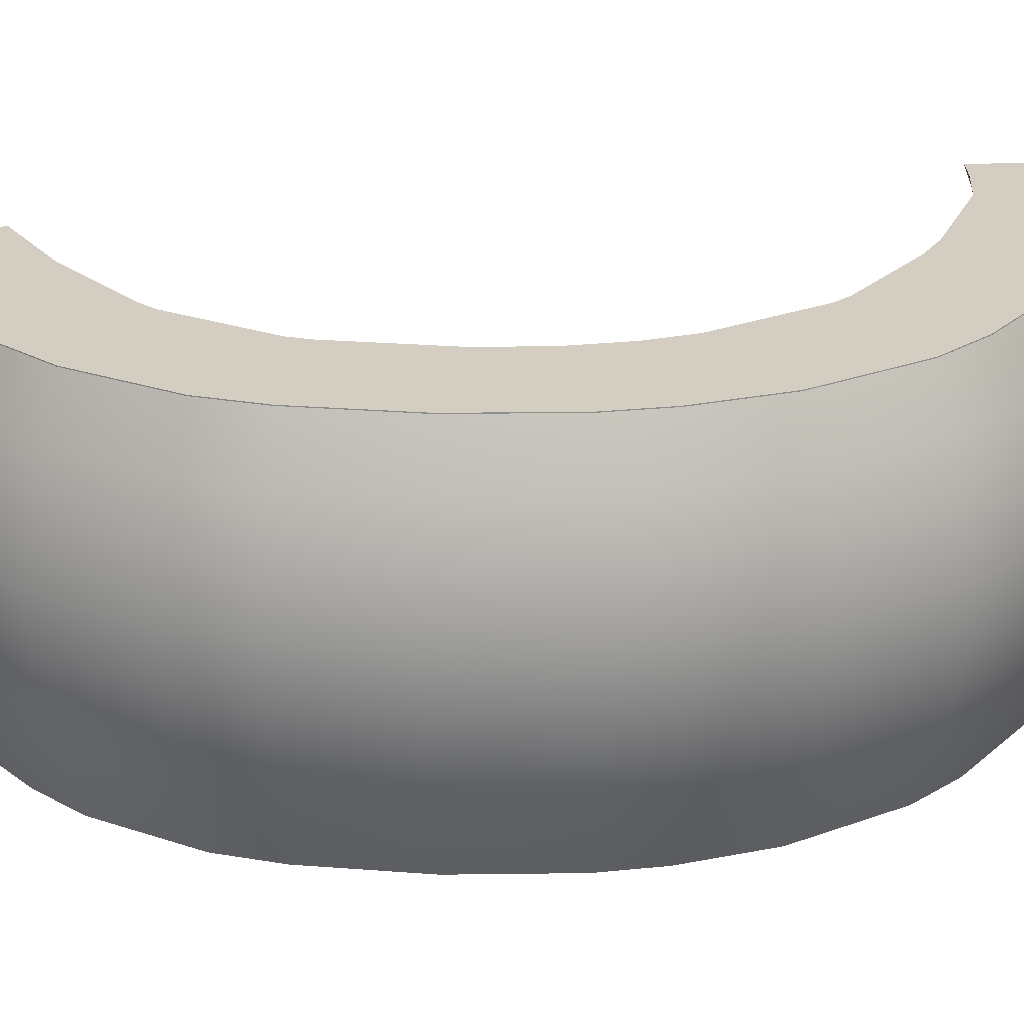
<metadata>
{"format":"obj","ext":"obj","renderer":"f3d","projection":"perspective","resolution":1024,"background":"white","views":[{"elev":25.0,"azim":-91.2,"up":"+Y"}]}
</metadata>
<code>
o LedBar02L_Mesh.073
v -1.372 0.9162 -0.4916
v -1.372 0.9162 -0.2562
v -1.66 0.9826 -0.201
v -1.38 0.5727 -0.8678
v -1.346 0.5727 -0.9766
v -1.604 0.6392 -1.127
v -1.282 0.6392 -1.593
v -1.423 0.6392 -1.441
v -1.165 0.5727 -1.291
v -1.048 0.9162 -1.324
v -1.109 0.9162 -1.259
v -1.367 0.9826 -1.409
v -1.605 0.9826 -0.9115
v -1.548 0.9826 -1.095
v -1.291 0.9162 -0.9443
v -1.109 0.05788 -1.259
v -1.048 0.05788 -1.324
v -1.24 -0.008593 -1.545
v -1.367 -0.008595 -1.409
v -0.76 0.05789 -1.553
v -0.6333 0.05789 -1.626
v -0.762 -0.008588 -1.883
v -0.9516 -0.00859 -1.774
v -0.9931 0.3348 -1.822
v -0.79 0.3348 -1.939
v -0.6613 0.4013 -1.681
v -1.343 0.9162 -0.06058
v -1.291 0.9162 0.1103
v -1.55 0.9821 0.2598
v -1.632 0.9821 -0.004917
v -1.099 0.9162 0.4442
v -1.038 0.9162 0.5092
v -1.23 0.9821 0.7311
v -1.358 0.9821 0.5936
v -0.76 0.9162 0.7189
v -0.6309 0.9162 0.7933
v -0.7261 0.9821 1.07
v -0.9517 0.9821 0.9404
v -1.346 0.5727 0.1426
v -1.405 0.5727 -0.04863
v -1.694 0.6387 0.00703
v -1.606 0.6387 0.2921
v -1.405 0.4013 -0.04863
v -1.346 0.4013 0.1426
v -1.606 0.3354 0.2921
v -1.694 0.3354 0.00703
v -0.6309 0.05789 0.7933
v -0.76 0.05789 0.7189
v -0.9517 -0.008034 0.9404
v -0.7261 -0.008032 1.07
v -1.291 0.05788 0.1103
v -1.343 0.05788 -0.06058
v -1.632 -0.008044 -0.004917
v -1.55 -0.008043 0.2598
v -0.8014 0.4013 -1.601
v -1.09 0.4013 -1.371
v -1.282 0.3348 -1.593
v -0.2882 0.05789 0.9283
v -0.3833 -0.00803 1.205
v -0.7816 1.09 -1.92
v -0.5881 1.09 -2.032
v -0.5881 1.087 -2.032
v -1.268 1.087 -1.577
v -1.405 1.087 -1.43
v -1.405 1.09 -1.43
v -1.268 1.09 -1.577
v -1.053 1.087 -1.226
v -1.007 1.087 -1.276
v -1.007 1.09 -1.276
v -1.053 1.09 -1.226
v -1.672 1.087 0.002764
v -1.586 1.087 0.2817
v -1.586 1.09 0.2817
v -1.672 1.09 0.002764
v -1.395 1.087 0.6155
v -1.258 1.087 0.7625
v -1.258 1.09 0.7625
v -1.395 1.09 0.6155
v -0.9795 1.087 0.9721
v -0.7408 1.087 1.11
v -0.7408 1.09 1.11
v -0.9795 1.09 0.9721
v -0.6103 1.087 0.7339
v -0.7188 1.087 0.6713
v -0.7188 1.09 0.6713
v -0.6103 1.09 0.7339
v -0.398 1.087 1.245
v -0.1148 1.087 1.287
v -0.1148 1.09 1.287
v -0.398 1.09 1.245
v -0.7816 1.087 -1.92
v -0.9795 1.087 -1.806
v -0.9795 1.09 -1.806
v -0.0174 1.087 0.8811
v -0.1148 1.087 0.8811
v -0.1148 1.09 0.8811
v -0.0174 1.09 0.8811
v -0.6055 1.09 -1.571
v -0.7188 1.09 -1.505
v -0.7188 1.087 -1.505
v -0.4576 1.09 -1.656
v -1.235 1.09 -0.9122
v -1.586 1.09 -1.116
v -1.256 1.09 -0.844
v -1.647 1.09 -0.9192
v -1.31 1.09 -0.4797
v -1.701 1.09 -0.5549
v -1.31 1.09 -0.2681
v -1.701 1.09 -0.1929
v -1.281 1.09 -0.07247
v -1.235 1.09 0.07817
v -1.043 1.09 0.4121
v -0.9968 1.09 0.4617
v -0.2675 1.09 0.8689
v -0.0174 1.09 1.287
v -0.3833 0.9821 1.205
v -0.1154 0.9821 1.245
v -0.1154 0.8102 1.288
v -0.3971 0.8102 1.245
v -0.1154 0.6387 1.31
v -0.404 0.6387 1.265
v -0.74 0.8102 1.11
v -0.7468 0.6387 1.129
v -0.9793 0.8102 0.9723
v -0.9931 0.6387 0.9882
v -1.257 0.8102 0.7629
v -1.271 0.6387 0.7788
v -1.395 0.8102 0.6151
v -1.414 0.6387 0.6259
v -1.587 0.8102 0.2813
v -1.674 0.8102 0.003054
v -0.404 0.3354 1.265
v -0.1154 0.3354 1.31
v -0.1154 0.1639 1.288
v -0.3971 0.1639 1.245
v -0.1154 -0.008029 1.245
v -0.7468 0.3354 1.129
v -0.74 0.1639 1.11
v -0.9931 0.3354 0.9882
v -0.9793 0.1639 0.9723
v -1.271 0.3354 0.7788
v -1.257 0.1639 0.7629
v -1.414 0.3354 0.6259
v -1.23 -0.008038 0.7311
v -1.395 0.1639 0.6151
v -1.358 -0.00804 0.5936
v -1.587 0.1639 0.2813
v -1.674 0.1639 0.003054
v -1.659 0.9826 -0.5472
v -1.702 0.8107 -0.193
v -1.701 0.8107 -0.5551
v -1.722 0.6392 -0.1891
v -1.722 0.6392 -0.5591
v -1.646 0.8107 -0.9195
v -1.667 0.6392 -0.9234
v -1.586 0.8107 -1.116
v -1.404 0.8107 -1.431
v -1.24 0.9826 -1.545
v -1.268 0.8107 -1.577
v -0.9516 0.9826 -1.774
v -0.9793 0.8107 -1.806
v -0.9931 0.6392 -1.822
v -0.79 0.6392 -1.939
v -0.7807 0.8107 -1.92
v -0.762 0.9826 -1.883
v -1.722 0.3348 -0.5591
v -1.722 0.3348 -0.1891
v -1.702 0.1633 -0.193
v -1.701 0.1633 -0.5551
v -1.66 -0.008601 -0.201
v -1.667 0.3348 -0.9234
v -1.659 -0.008601 -0.5472
v -1.646 0.1633 -0.9195
v -1.604 0.3348 -1.127
v -1.605 -0.0086 -0.9115
v -1.586 0.1633 -1.116
v -1.423 0.3348 -1.441
v -1.548 -0.008599 -1.095
v -1.404 0.1633 -1.431
v -1.268 0.1633 -1.577
v -0.9793 0.1633 -1.806
v -0.7807 0.1633 -1.92
v -0.6419 0.5727 -2.187
v -0.6329 0.7443 -2.161
v -0.6149 0.9165 -2.109
v -0.6329 0.2298 -2.161
v -0.5881 -0.113 -2.032
v -0.6419 0.4013 -2.187
v -0.6149 0.05752 -2.109
v -0.4921 0.7442 -1.755
v -0.4783 0.9162 -1.715
v -0.4576 1.087 -1.656
v -0.499 0.5727 -1.775
v -0.499 0.4013 -1.775
v -0.4921 0.2298 -1.755
v -0.4783 0.05789 -1.715
v -0.4576 -0.113 -1.656
v -0.0174 0.9165 1.371
v -0.0174 1.087 1.287
v -0.1148 0.9165 1.371
v -0.0174 0.7443 1.427
v -0.4248 0.9165 1.322
v -0.1148 0.7443 1.427
v -0.0174 0.5727 1.455
v -0.4428 0.7443 1.374
v -0.7675 0.9165 1.187
v -0.1148 0.5727 1.455
v -0.0174 0.4013 1.455
v -0.4518 0.5727 1.4
v -0.7856 0.7443 1.239
v -1.033 0.9165 1.034
v -0.1148 0.4013 1.455
v -0.0174 0.2298 1.427
v -0.4518 0.4013 1.4
v -0.7946 0.5727 1.265
v -1.069 0.7443 1.076
v -1.311 0.9165 0.8243
v -0.1148 0.2298 1.427
v -0.0174 0.05752 1.371
v -0.4428 0.2298 1.374
v -0.7946 0.4013 1.265
v -1.087 0.5727 1.096
v -1.347 0.7443 0.8659
v -1.467 0.9165 0.6573
v -0.7856 0.2298 1.239
v -1.087 0.4013 1.096
v -1.365 0.5727 0.8866
v -1.515 0.7443 0.6855
v -1.659 0.9165 0.3234
v -1.069 0.2298 1.076
v -1.365 0.4013 0.8866
v -1.54 0.5727 0.6995
v -1.707 0.7443 0.3516
v -1.752 0.9165 0.0182
v -1.347 0.2298 0.8659
v -1.54 0.4013 0.6995
v -1.732 0.5727 0.3656
v -1.806 0.7443 0.02862
v -1.781 0.9165 -0.1774
v -1.701 1.087 -0.1929
v -1.515 0.2298 0.6855
v -1.732 0.4013 0.3656
v -1.833 0.5727 0.0338
v -1.835 0.7443 -0.167
v -1.781 0.9165 -0.5703
v -1.701 1.087 -0.5549
v -1.707 0.2298 0.3516
v -1.833 0.4013 0.0338
v -1.862 0.5727 -0.1618
v -1.835 0.7443 -0.5808
v -1.727 0.9165 -0.9346
v -1.647 1.087 -0.9192
v -1.806 0.2298 0.02862
v -1.862 0.4013 -0.1618
v -1.862 0.5727 -0.5859
v -1.781 0.7443 -0.9451
v -1.659 0.9165 -1.157
v -1.586 1.087 -1.116
v -1.835 0.2298 -0.167
v -1.862 0.4013 -0.5859
v -1.808 0.5727 -0.9503
v -1.707 0.7443 -1.186
v -1.477 0.9165 -1.472
v -1.835 0.2298 -0.5808
v -1.808 0.4013 -0.9503
v -1.732 0.5727 -1.2
v -1.526 0.7443 -1.5
v -1.321 0.9165 -1.639
v -1.781 0.2298 -0.9451
v -1.732 0.4013 -1.2
v -1.55 0.5727 -1.514
v -1.357 0.7443 -1.68
v -1.033 0.9165 -1.868
v -1.707 0.2298 -1.186
v -1.55 0.4013 -1.514
v -1.375 0.5727 -1.701
v -1.069 0.7443 -1.91
v -0.8177 0.9165 -1.992
v -0.8421 0.7443 -2.04
v -0.8542 0.5727 -2.065
v -0.8542 0.4013 -2.065
v -1.087 0.5727 -1.93
v -1.087 0.4013 -1.93
v -0.8421 0.2298 -2.04
v -1.375 0.4013 -1.701
v -1.069 0.2298 -1.91
v -0.8177 0.05752 -1.992
v -0.7816 -0.113 -1.92
v -0.9795 -0.113 -1.806
v -1.033 0.05752 -1.868
v -1.357 0.2298 -1.68
v -1.321 0.05751 -1.639
v -1.268 -0.113 -1.577
v -1.526 0.2298 -1.5
v -1.477 0.05751 -1.472
v -1.405 -0.113 -1.43
v -1.659 0.0575 -1.157
v -1.586 -0.113 -1.116
v -1.727 0.0575 -0.9346
v -1.647 -0.113 -0.9192
v -1.781 0.0575 -0.5703
v -1.701 -0.113 -0.5549
v -1.781 0.0575 -0.1774
v -1.701 -0.113 -0.1929
v -1.752 0.0575 0.0182
v -1.672 -0.113 0.002764
v -1.659 0.0575 0.3234
v -1.586 -0.113 0.2817
v -1.467 0.05751 0.6573
v -1.395 -0.113 0.6155
v -1.311 0.05751 0.8243
v -1.258 -0.113 0.7625
v -1.033 0.05751 1.034
v -0.9795 -0.113 0.9721
v -0.7675 0.05752 1.187
v -0.7408 -0.113 1.11
v -0.4248 0.05752 1.322
v -0.398 -0.113 1.245
v -0.1148 0.05752 1.371
v -0.1148 -0.113 1.287
v -0.0174 -0.113 1.287
v -0.6055 -0.113 -1.571
v -0.7188 -0.113 -1.505
v -1.007 -0.113 -1.276
v -1.053 -0.113 -1.226
v -1.235 -0.113 -0.9122
v -1.256 -0.113 -0.844
v -1.31 -0.113 -0.4797
v -1.31 -0.113 -0.2681
v -1.281 -0.113 -0.07247
v -1.235 -0.113 0.07817
v -1.043 -0.113 0.4121
v -0.9968 -0.113 0.4617
v -0.7188 -0.113 0.6713
v -0.6103 -0.113 0.7339
v -0.2675 -0.113 0.8689
v -0.1148 -0.113 0.8811
v -0.0174 -0.113 0.8811
v -1.318 0.9162 -0.8559
v -1.414 0.7442 -0.2482
v -1.434 0.5727 -0.2443
v -1.434 0.5727 -0.5035
v -1.09 0.5727 -1.371
v -0.8014 0.5727 -1.601
v -0.6613 0.5727 -1.681
v -0.652 0.7442 -1.663
v -0.6333 0.9162 -1.626
v -0.76 0.9162 -1.553
v -1.372 0.05788 -0.2562
v -1.372 0.05788 -0.4916
v -1.318 0.05788 -0.8559
v -1.291 0.05788 -0.9443
v -0.652 0.2298 -1.663
v -1.165 0.4013 -1.291
v -1.346 0.4013 -0.9766
v -1.38 0.4013 -0.8678
v -1.434 0.4013 -0.5035
v -1.434 0.4013 -0.2443
v -1.414 0.2298 -0.2482
v -1.384 0.7442 -0.05261
v -0.2882 0.9161 0.9283
v -0.1148 0.9161 0.9453
v -0.1148 0.7442 0.9883
v -0.1148 0.5727 1.01
v -0.3089 0.5727 0.988
v -0.6516 0.5727 0.853
v -0.8014 0.5727 0.7666
v -1.079 0.5727 0.557
v -1.154 0.5727 0.4765
v -1.384 0.2298 -0.05261
v -1.154 0.4013 0.4765
v -1.079 0.4013 0.557
v -0.8014 0.4013 0.7666
v -0.6516 0.4013 0.853
v -0.3089 0.4013 0.988
v -0.1148 0.4013 1.01
v -0.1148 0.2298 0.9883
v -0.1148 0.05789 0.9453
v -1.038 0.05788 0.5092
v -1.099 0.05788 0.4442
v -0.0174 0.05789 0.9453
v -0.0174 0.2298 0.9883
v -0.0174 0.4013 1.01
v -0.0174 0.5727 1.01
v -0.0174 0.7442 0.9883
v -0.0174 0.9161 0.9453
v -0.2675 1.087 0.8689
v -0.9968 1.087 0.4617
v -1.043 1.087 0.4121
v -1.235 1.087 0.07817
v -1.281 1.087 -0.07247
v -1.31 1.087 -0.2681
v -1.31 1.087 -0.4797
v -1.256 1.087 -0.844
v -1.235 1.087 -0.9122
v -0.6055 1.087 -1.571
f 1 2 3
f 4 5 6
f 7 8 9
f 10 11 12
f 13 14 15
f 16 17 18
f 18 19 16
f 20 21 22
f 22 23 20
f 24 25 26
f 27 28 29
f 29 30 27
f 31 32 33
f 33 34 31
f 35 36 37
f 37 38 35
f 39 40 41
f 41 42 39
f 43 44 45
f 45 46 43
f 47 48 49
f 49 50 47
f 51 52 53
f 53 54 51
f 5 9 8
f 8 6 5
f 11 15 14
f 14 12 11
f 55 56 57
f 58 47 50
f 50 59 58
f 60 61 62
f 63 64 65
f 65 66 63
f 67 68 69
f 69 70 67
f 71 72 73
f 73 74 71
f 75 76 77
f 77 78 75
f 79 80 81
f 81 82 79
f 83 84 85
f 85 86 83
f 87 88 89
f 89 90 87
f 91 92 93
f 94 95 96
f 96 97 94
f 98 99 100
f 68 100 99
f 99 69 68
f 72 75 78
f 78 73 72
f 80 87 90
f 90 81 80
f 101 61 60
f 60 98 101
f 99 98 60
f 60 93 99
f 69 99 93
f 93 66 69
f 70 69 66
f 66 65 70
f 102 70 65
f 65 103 102
f 104 102 103
f 103 105 104
f 106 104 105
f 105 107 106
f 108 106 107
f 107 109 108
f 110 108 109
f 109 74 110
f 111 110 74
f 74 73 111
f 112 111 73
f 73 78 112
f 113 112 78
f 78 77 113
f 85 113 77
f 77 82 85
f 86 85 82
f 82 81 86
f 114 86 81
f 81 90 114
f 96 114 90
f 90 89 96
f 96 89 115
f 115 97 96
f 116 117 118
f 118 119 116
f 119 118 120
f 37 116 119
f 120 121 119
f 119 122 37
f 122 119 121
f 38 37 122
f 121 123 122
f 122 124 38
f 124 122 123
f 33 38 124
f 123 125 124
f 124 126 33
f 126 124 125
f 34 33 126
f 125 127 126
f 126 128 34
f 128 126 127
f 29 34 128
f 127 129 128
f 128 130 29
f 130 128 129
f 30 29 130
f 129 42 130
f 130 131 30
f 131 130 42
f 42 41 131
f 132 133 134
f 134 135 132
f 135 134 136
f 137 132 135
f 136 59 135
f 135 138 137
f 138 135 59
f 139 137 138
f 59 50 138
f 138 140 139
f 140 138 50
f 141 139 140
f 50 49 140
f 140 142 141
f 142 140 49
f 143 141 142
f 49 144 142
f 142 145 143
f 145 142 144
f 45 143 145
f 144 146 145
f 145 147 45
f 147 145 146
f 46 45 147
f 146 54 147
f 147 148 46
f 148 147 54
f 54 53 148
f 149 3 150
f 150 151 149
f 151 150 152
f 13 149 151
f 152 153 151
f 151 154 13
f 154 151 153
f 14 13 154
f 153 155 154
f 154 156 14
f 156 154 155
f 12 14 156
f 155 6 156
f 156 157 12
f 157 156 6
f 158 12 157
f 6 8 157
f 157 159 158
f 159 157 8
f 8 7 159
f 160 158 159
f 161 159 7
f 159 161 160
f 7 162 161
f 161 162 163
f 163 164 161
f 160 161 164
f 164 165 160
f 166 167 168
f 168 169 166
f 169 168 170
f 171 166 169
f 170 172 169
f 169 173 171
f 173 169 172
f 174 171 173
f 172 175 173
f 173 176 174
f 176 173 175
f 177 174 176
f 175 178 176
f 176 179 177
f 179 176 178
f 57 177 179
f 178 19 179
f 179 180 57
f 180 179 19
f 24 57 180
f 19 18 180
f 180 181 24
f 181 180 18
f 25 24 181
f 18 23 181
f 181 182 25
f 182 181 23
f 23 22 182
f 183 184 185
f 183 185 186
f 185 187 186
f 183 186 188
f 187 189 186
f 185 190 187
f 185 191 190
f 185 192 191
f 185 62 192
f 190 193 187
f 193 194 187
f 194 195 187
f 195 196 187
f 196 197 187
f 198 199 88
f 88 200 198
f 201 198 200
f 202 200 88
f 88 87 202
f 200 203 201
f 204 201 203
f 200 202 205
f 205 203 200
f 206 202 87
f 87 80 206
f 203 207 204
f 208 204 207
f 203 205 209
f 209 207 203
f 210 205 202
f 202 206 210
f 211 206 80
f 80 79 211
f 207 212 208
f 213 208 212
f 207 209 214
f 214 212 207
f 215 209 205
f 205 210 215
f 216 210 206
f 206 211 216
f 217 211 79
f 79 76 217
f 212 218 213
f 219 213 218
f 212 214 220
f 220 218 212
f 221 214 209
f 209 215 221
f 222 215 210
f 210 216 222
f 223 216 211
f 211 217 223
f 224 217 76
f 76 75 224
f 225 220 214
f 214 221 225
f 226 221 215
f 215 222 226
f 227 222 216
f 216 223 227
f 228 223 217
f 217 224 228
f 229 224 75
f 75 72 229
f 230 225 221
f 221 226 230
f 231 226 222
f 222 227 231
f 232 227 223
f 223 228 232
f 233 228 224
f 224 229 233
f 234 229 72
f 72 71 234
f 235 230 226
f 226 231 235
f 236 231 227
f 227 232 236
f 237 232 228
f 228 233 237
f 238 233 229
f 229 234 238
f 239 234 71
f 71 240 239
f 241 235 231
f 231 236 241
f 242 236 232
f 232 237 242
f 243 237 233
f 233 238 243
f 244 238 234
f 234 239 244
f 245 239 240
f 240 246 245
f 247 241 236
f 236 242 247
f 248 242 237
f 237 243 248
f 249 243 238
f 238 244 249
f 250 244 239
f 239 245 250
f 251 245 246
f 246 252 251
f 253 247 242
f 242 248 253
f 254 248 243
f 243 249 254
f 255 249 244
f 244 250 255
f 256 250 245
f 245 251 256
f 257 251 252
f 252 258 257
f 259 253 248
f 248 254 259
f 260 254 249
f 249 255 260
f 261 255 250
f 250 256 261
f 262 256 251
f 251 257 262
f 263 257 258
f 258 64 263
f 264 259 254
f 254 260 264
f 265 260 255
f 255 261 265
f 266 261 256
f 256 262 266
f 267 262 257
f 257 263 267
f 268 263 64
f 64 63 268
f 269 264 260
f 260 265 269
f 270 265 261
f 261 266 270
f 271 266 262
f 262 267 271
f 272 267 263
f 263 268 272
f 273 268 63
f 63 92 273
f 274 269 265
f 265 270 274
f 275 270 266
f 266 271 275
f 276 271 267
f 267 272 276
f 277 272 268
f 268 273 277
f 278 273 92
f 92 91 278
f 278 91 62
f 62 185 278
f 273 278 279
f 279 278 185
f 279 277 273
f 185 184 279
f 280 279 184
f 277 279 280
f 184 183 280
f 281 280 183
f 183 188 281
f 281 188 186
f 272 277 282
f 280 282 277
f 282 280 281
f 282 276 272
f 276 282 283
f 281 283 282
f 186 284 281
f 284 186 189
f 283 285 276
f 271 276 285
f 285 275 271
f 286 283 281
f 285 283 286
f 281 284 286
f 189 287 284
f 287 189 187
f 187 288 287
f 287 288 289
f 284 287 290
f 290 286 284
f 289 290 287
f 286 291 285
f 275 285 291
f 291 286 290
f 292 290 289
f 290 292 291
f 289 293 292
f 291 294 275
f 294 291 292
f 270 275 294
f 294 274 270
f 295 292 293
f 292 295 294
f 274 294 295
f 293 296 295
f 295 297 274
f 297 295 296
f 269 274 297
f 296 298 297
f 297 299 269
f 299 297 298
f 264 269 299
f 298 300 299
f 299 301 264
f 301 299 300
f 259 264 301
f 300 302 301
f 301 303 259
f 303 301 302
f 253 259 303
f 302 304 303
f 303 305 253
f 305 303 304
f 247 253 305
f 304 306 305
f 305 307 247
f 307 305 306
f 241 247 307
f 306 308 307
f 307 309 241
f 309 307 308
f 235 241 309
f 308 310 309
f 309 311 235
f 311 309 310
f 230 235 311
f 310 312 311
f 311 313 230
f 313 311 312
f 225 230 313
f 312 314 313
f 313 315 225
f 315 313 314
f 220 225 315
f 314 316 315
f 315 317 220
f 317 315 316
f 218 220 317
f 316 318 317
f 317 319 218
f 319 317 318
f 218 319 219
f 318 320 319
f 321 219 319
f 319 320 321
f 288 187 197
f 197 322 288
f 288 322 323
f 323 289 288
f 293 289 323
f 323 324 293
f 296 293 324
f 324 325 296
f 298 296 325
f 325 326 298
f 300 298 326
f 326 327 300
f 302 300 327
f 327 328 302
f 304 302 328
f 328 329 304
f 306 304 329
f 329 330 306
f 308 306 330
f 330 331 308
f 310 308 331
f 331 332 310
f 312 310 332
f 332 333 312
f 314 312 333
f 333 334 314
f 316 314 334
f 334 335 316
f 318 316 335
f 335 336 318
f 320 318 336
f 336 337 320
f 320 337 338
f 338 321 320
f 3 149 1
f 339 1 149
f 2 340 150
f 150 3 2
f 340 341 152
f 152 150 340
f 153 152 341
f 341 342 153
f 155 153 342
f 6 155 4
f 342 4 155
f 9 343 7
f 162 7 343
f 344 345 163
f 163 162 344
f 343 344 162
f 345 346 164
f 164 163 345
f 346 347 165
f 165 164 346
f 160 165 347
f 347 348 160
f 158 160 348
f 12 158 10
f 348 10 158
f 15 339 13
f 149 13 339
f 349 350 172
f 172 170 349
f 351 352 178
f 178 175 351
f 21 353 182
f 182 22 21
f 353 26 25
f 25 182 353
f 26 55 24
f 57 24 55
f 56 354 177
f 177 57 56
f 355 356 171
f 171 174 355
f 357 358 167
f 167 166 357
f 168 167 358
f 358 359 168
f 170 168 359
f 359 349 170
f 131 41 40
f 40 360 131
f 30 131 360
f 360 27 30
f 361 362 117
f 117 116 361
f 118 117 362
f 362 363 118
f 120 118 363
f 363 364 120
f 364 365 121
f 121 120 364
f 366 367 125
f 125 123 366
f 368 369 129
f 129 127 368
f 148 53 52
f 52 370 148
f 46 148 370
f 370 43 46
f 371 372 141
f 141 143 371
f 373 374 137
f 137 139 373
f 375 376 133
f 133 132 375
f 134 133 376
f 376 377 134
f 136 134 377
f 377 378 136
f 378 58 59
f 59 136 378
f 379 380 146
f 146 144 379
f 350 351 175
f 175 172 350
f 352 16 19
f 19 178 352
f 17 20 23
f 23 18 17
f 354 355 174
f 174 177 354
f 356 357 166
f 166 171 356
f 28 31 34
f 34 29 28
f 32 35 38
f 38 33 32
f 36 361 116
f 116 37 36
f 365 366 123
f 123 121 365
f 367 368 127
f 127 125 367
f 369 39 42
f 42 129 369
f 44 371 143
f 143 45 44
f 372 373 139
f 139 141 372
f 374 375 132
f 132 137 374
f 48 379 144
f 144 49 48
f 380 51 54
f 54 146 380
f 381 338 337
f 337 378 381
f 382 381 378
f 58 378 337
f 378 377 382
f 337 336 58
f 383 382 377
f 47 58 336
f 336 335 47
f 48 47 335
f 335 334 48
f 379 48 334
f 334 333 379
f 380 379 333
f 333 332 380
f 51 380 332
f 332 331 51
f 377 376 383
f 52 51 331
f 384 383 376
f 331 330 52
f 376 364 384
f 385 384 364
f 365 364 376
f 364 363 385
f 376 375 365
f 386 385 363
f 366 365 375
f 375 374 366
f 367 366 374
f 374 373 367
f 368 367 373
f 373 372 368
f 369 368 372
f 372 371 369
f 39 369 371
f 371 44 39
f 363 362 386
f 40 39 44
f 94 386 362
f 362 95 94
f 387 95 362
f 362 361 387
f 83 387 361
f 361 36 83
f 84 83 36
f 36 35 84
f 388 84 35
f 35 32 388
f 389 388 32
f 32 31 389
f 390 389 31
f 31 28 390
f 391 390 28
f 28 27 391
f 392 391 27
f 27 2 392
f 2 27 360
f 393 392 2
f 360 340 2
f 2 1 393
f 394 393 1
f 1 339 394
f 395 394 339
f 339 15 395
f 67 395 15
f 15 11 67
f 68 67 11
f 11 10 68
f 340 360 40
f 100 68 10
f 10 348 100
f 100 348 347
f 347 396 100
f 192 396 347
f 347 191 192
f 191 347 346
f 346 190 191
f 190 346 345
f 345 193 190
f 40 341 340
f 193 345 26
f 26 194 193
f 195 194 26
f 26 345 344
f 26 353 195
f 344 55 26
f 196 195 353
f 56 55 344
f 344 343 56
f 354 56 343
f 343 9 354
f 355 354 9
f 9 5 355
f 356 355 5
f 5 4 356
f 357 356 4
f 4 342 357
f 353 21 196
f 358 357 342
f 197 196 21
f 21 322 197
f 323 322 21
f 21 20 323
f 324 323 20
f 20 17 324
f 325 324 17
f 17 16 325
f 326 325 16
f 16 352 326
f 327 326 352
f 352 351 327
f 328 327 351
f 351 350 328
f 329 328 350
f 350 349 329
f 330 329 349
f 349 52 330
f 52 349 359
f 359 370 52
f 370 359 358
f 358 43 370
f 43 358 341
f 342 341 358
f 341 40 43
f 44 43 40
f 204 208 213
f 204 213 198
f 213 321 198
f 204 198 201
f 213 219 321
f 321 385 198
f 385 386 198
f 386 94 198
f 94 199 198
f 321 384 385
f 321 383 384
f 321 382 383
f 321 381 382
f 321 338 381
f 396 192 101
f 101 98 396
f 100 396 98
f 192 62 61
f 61 101 192
f 62 91 60
f 93 60 91
f 258 252 105
f 105 103 258
f 394 395 102
f 102 104 394
f 246 240 109
f 109 107 246
f 392 393 106
f 106 108 392
f 390 391 110
f 110 111 390
f 388 389 112
f 112 113 388
f 95 387 114
f 114 96 95
f 199 94 97
f 97 115 199
f 88 199 115
f 115 89 88
f 240 71 74
f 74 109 240
f 391 392 108
f 108 110 391
f 92 63 66
f 66 93 92
f 64 258 103
f 103 65 64
f 395 67 70
f 70 102 395
f 252 246 107
f 107 105 252
f 393 394 104
f 104 106 393
f 389 390 111
f 111 112 389
f 76 79 82
f 82 77 76
f 84 388 113
f 113 85 84
f 387 83 86
f 86 114 387

</code>
